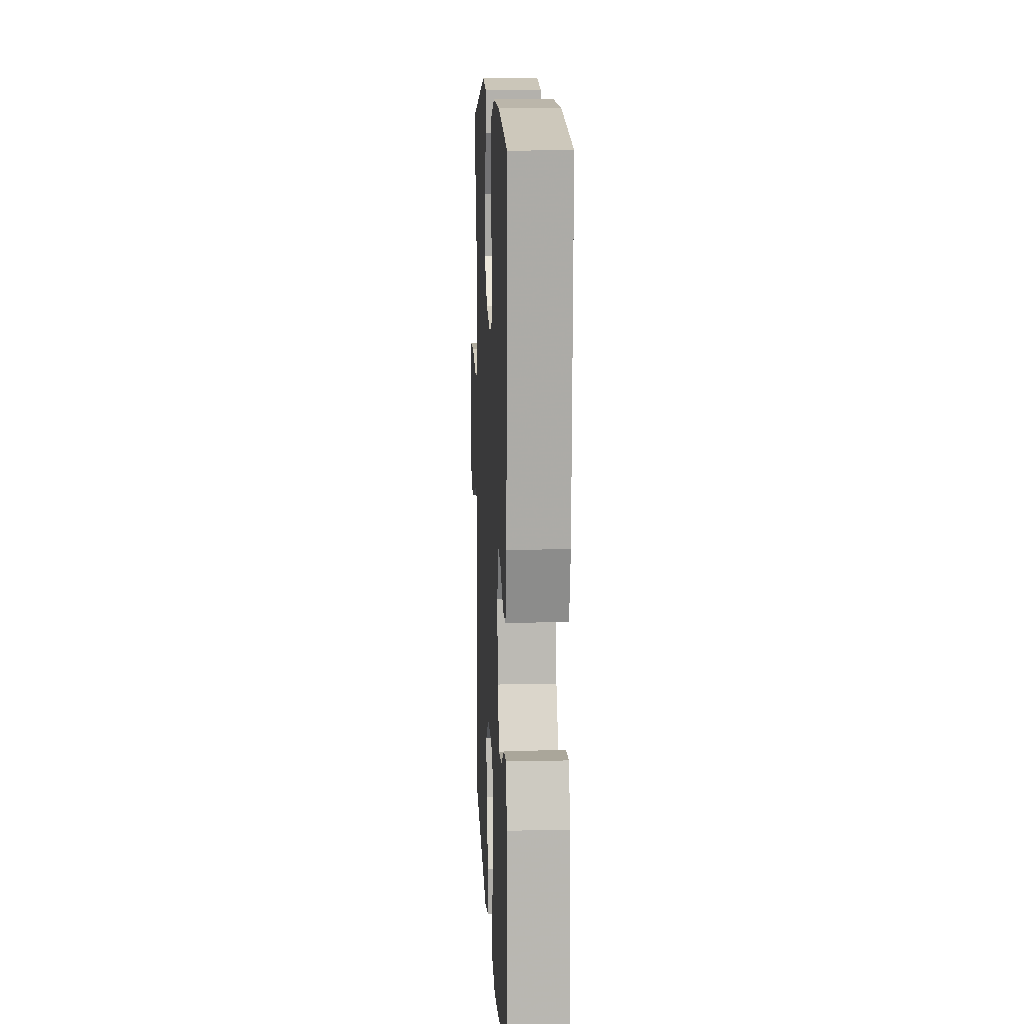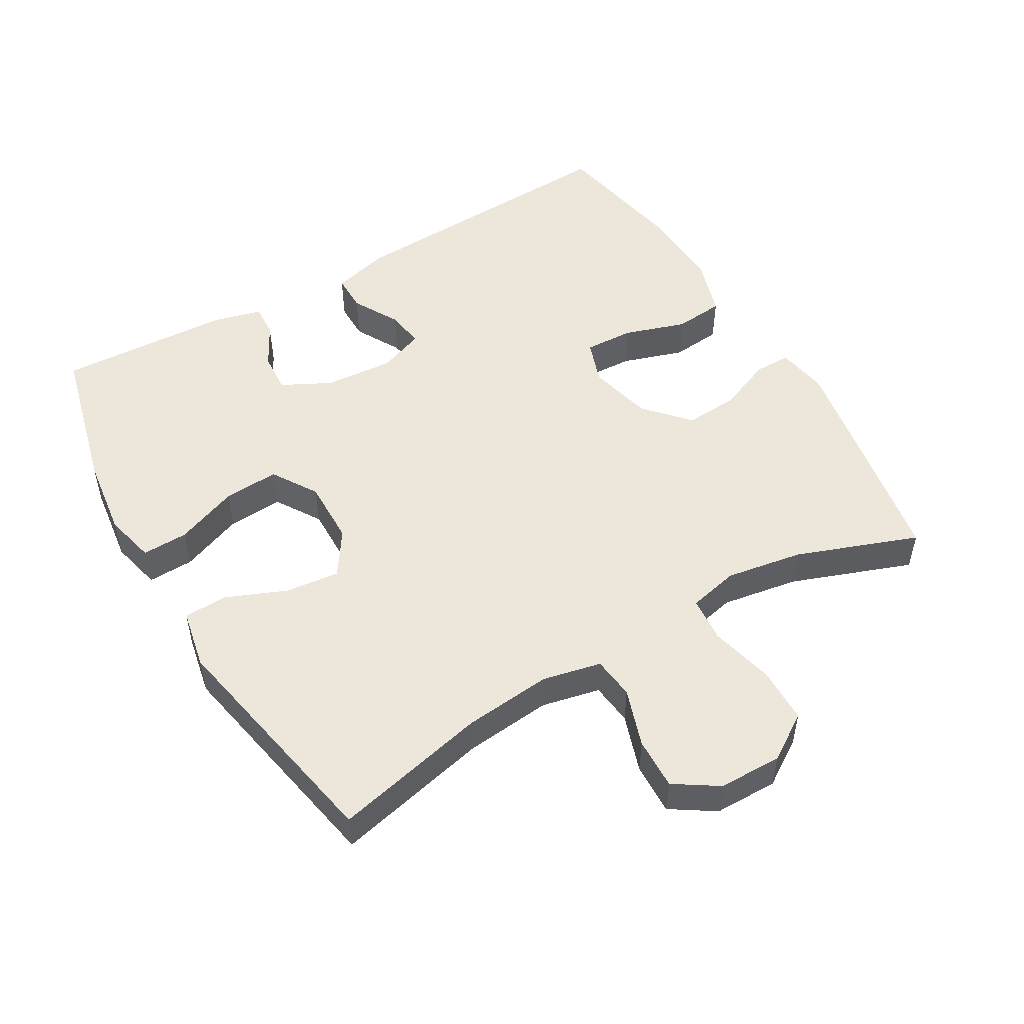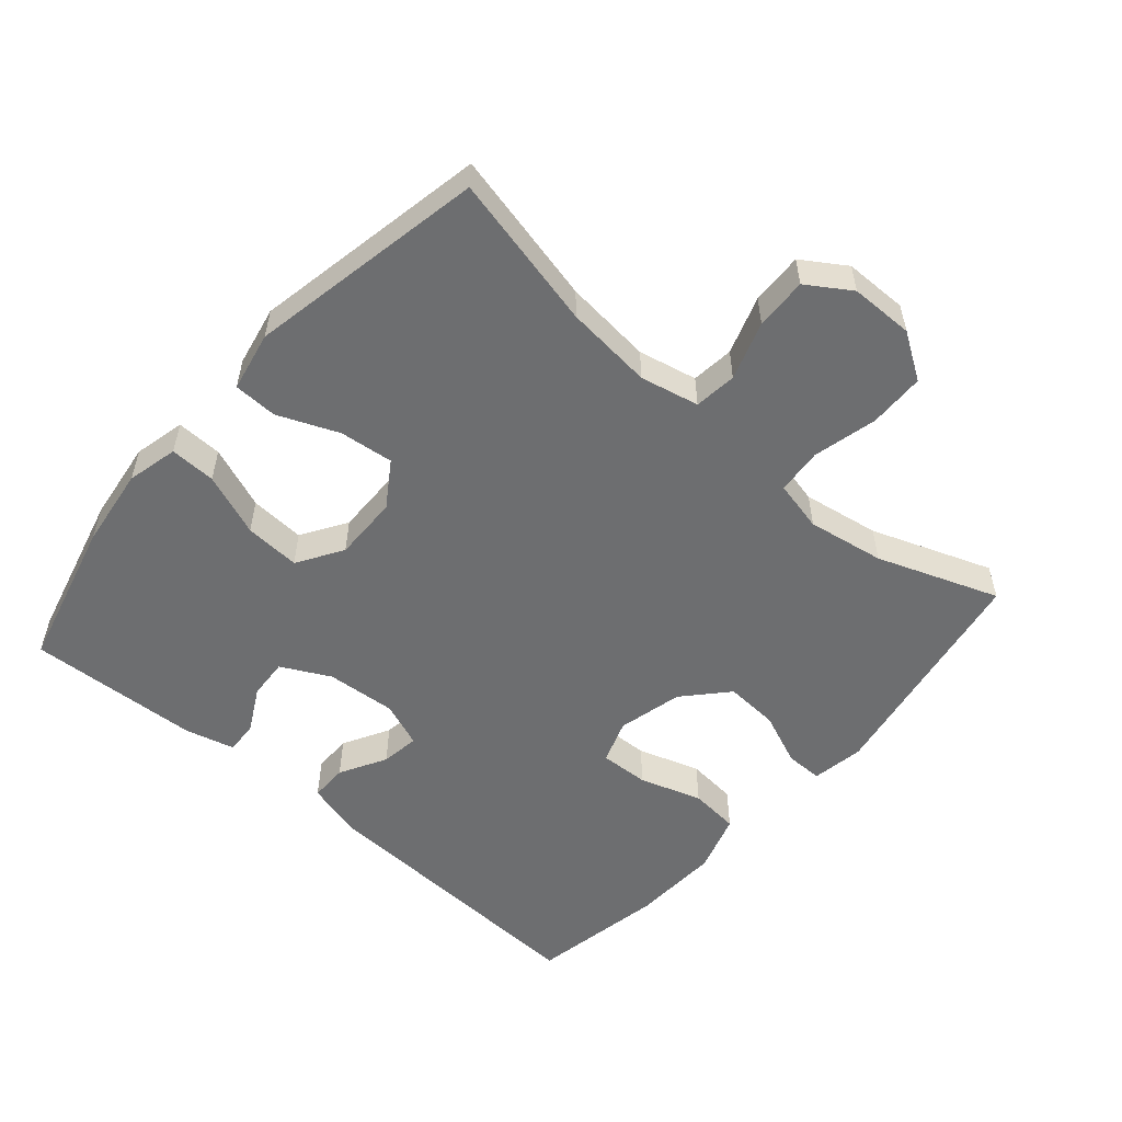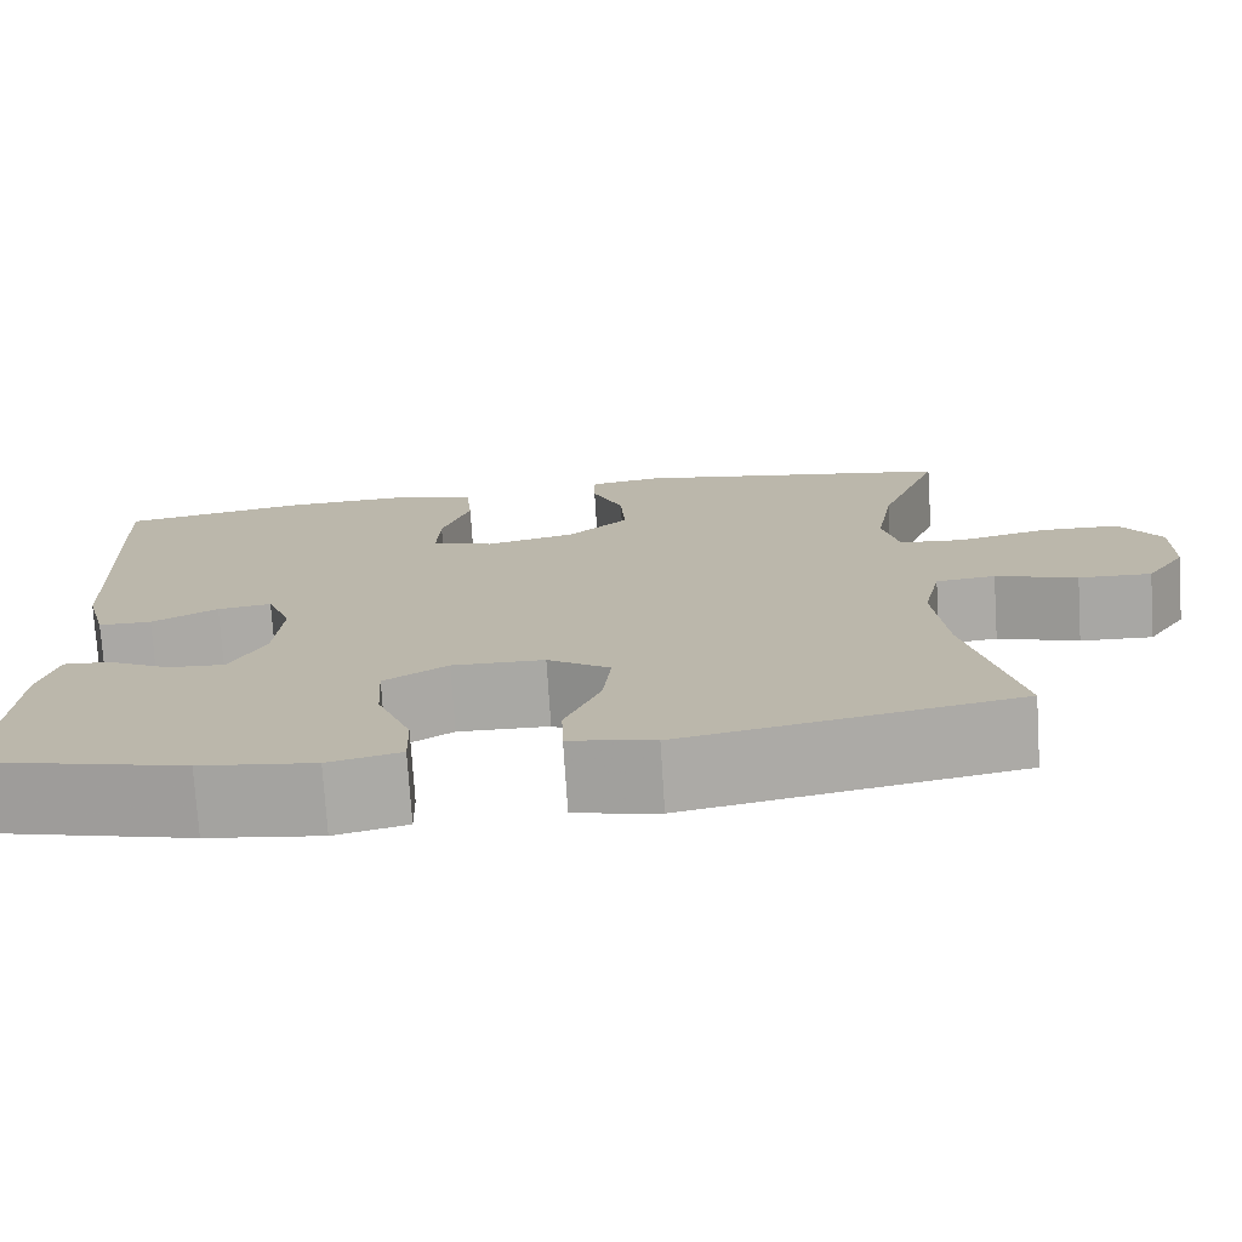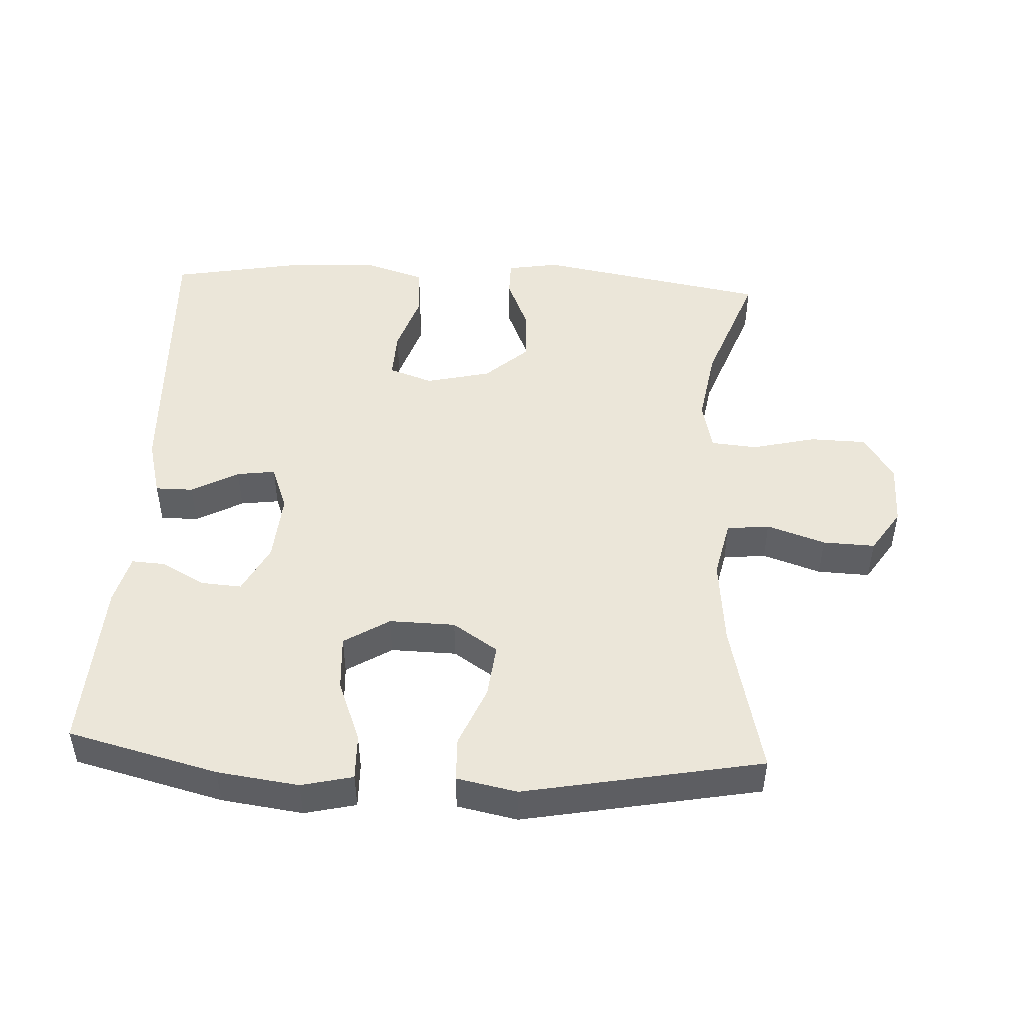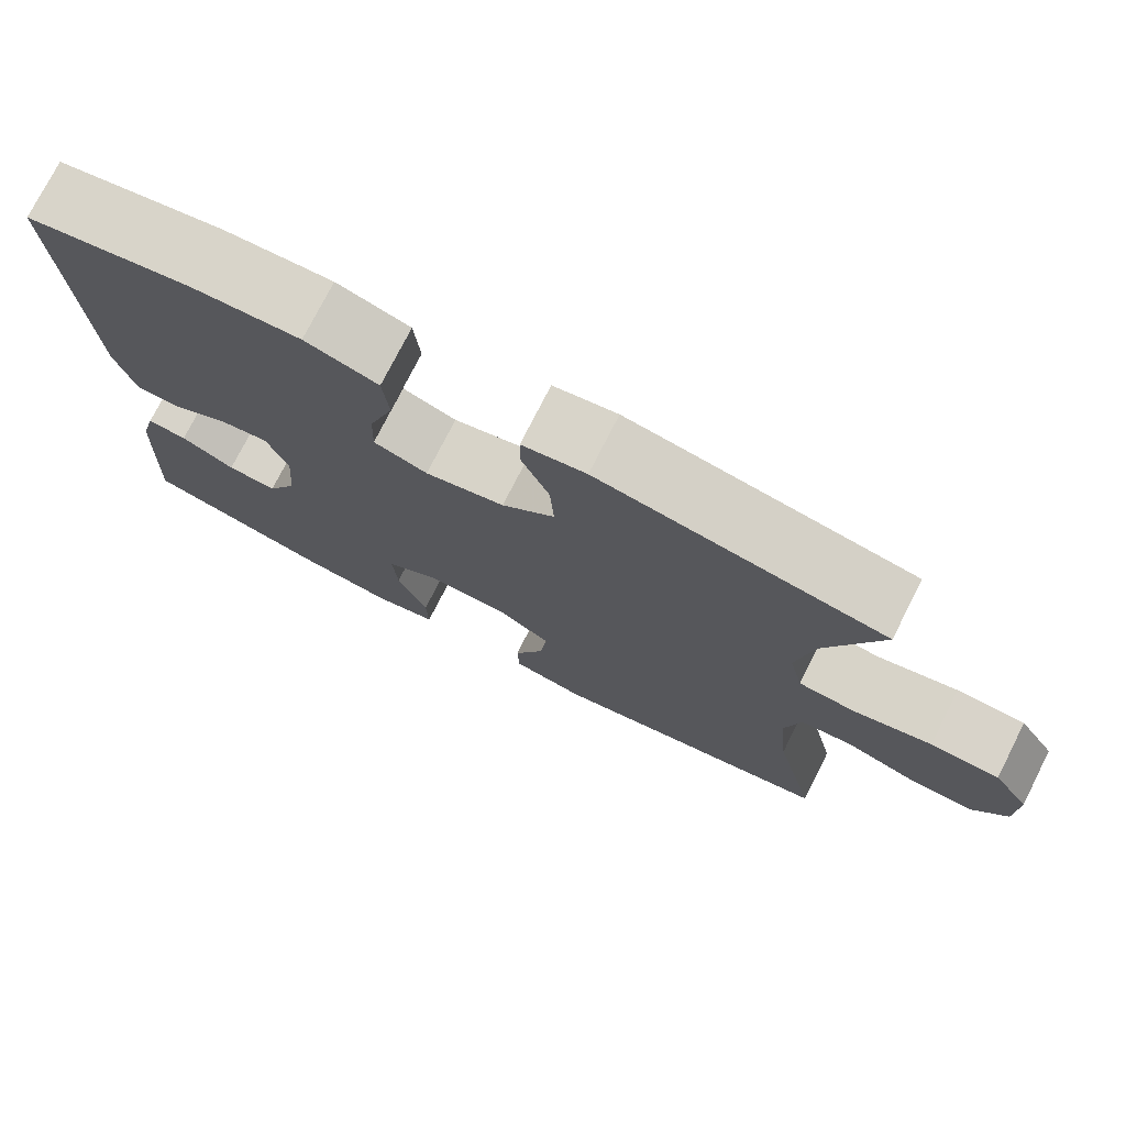
<metadata>
{"format":"obj","ext":"obj","renderer":"f3d","projection":"perspective","resolution":1024,"background":"white","views":[{"elev":11.3,"azim":87.2,"up":"+Z"},{"elev":51.0,"azim":-120.4,"up":"+Y"},{"elev":-54.3,"azim":-131.0,"up":"+Y"},{"elev":-75.1,"azim":-176.3,"up":"+Z"},{"elev":47.7,"azim":-177.0,"up":"+Y"},{"elev":75.8,"azim":-153.1,"up":"+Z"}]}
</metadata>
<code>
v 0.5 0.07 0.5
v 0.48 0.07 0.071
v 0.457 0.07 -0.016
v 0.401 0.07 -0.016
v 0.332 0.07 0.022
v 0.275 0.07 0.03
v 0.249 0.07 -0.038
v 0.257 0.07 -0.141
v 0.294 0.07 -0.213
v 0.354 0.07 -0.209
v 0.419 0.07 -0.174
v 0.468 0.07 -0.171
v 0.487 0.07 -0.245
v 0.5 0.07 -0.5
v 0.279 0.07 -0.556
v 0.159 0.07 -0.572
v 0.083 0.07 -0.554
v 0.085 0.07 -0.486
v 0.121 0.07 -0.393
v 0.126 0.07 -0.311
v 0.059 0.07 -0.269
v -0.038 0.07 -0.271
v -0.104 0.07 -0.315
v -0.095 0.07 -0.395
v -0.058 0.07 -0.484
v -0.06 0.07 -0.549
v -0.149 0.07 -0.567
v -0.5 0.07 -0.5
v -0.447 0.07 -0.271
v -0.434 0.07 -0.141
v -0.453 0.07 -0.054
v -0.516 0.07 -0.047
v -0.602 0.07 -0.076
v -0.679 0.07 -0.079
v -0.721 0.07 -0.015
v -0.722 0.07 0.079
v -0.678 0.07 0.147
v -0.595 0.07 0.149
v -0.5 0.07 0.126
v -0.432 0.07 0.132
v -0.415 0.07 0.207
v -0.434 0.07 0.321
v -0.5 0.07 0.5
v -0.157 0.07 0.561
v -0.08 0.07 0.548
v -0.08 0.07 0.493
v -0.113 0.07 0.414
v -0.118 0.07 0.334
v -0.054 0.07 0.276
v 0.042 0.07 0.253
v 0.107 0.07 0.276
v 0.104 0.07 0.349
v 0.074 0.07 0.441
v 0.081 0.07 0.515
v 0.169 0.07 0.543
v 0.301 0.07 0.537
v 0.5 0 0.5
v 0.48 0 0.071
v 0.457 0 -0.016
v 0.401 0 -0.016
v 0.332 0 0.022
v 0.275 0 0.03
v 0.249 0 -0.038
v 0.257 0 -0.141
v 0.294 0 -0.213
v 0.354 0 -0.209
v 0.419 0 -0.174
v 0.468 0 -0.171
v 0.487 0 -0.245
v 0.5 0 -0.5
v 0.279 0 -0.556
v 0.159 0 -0.572
v 0.083 0 -0.554
v 0.085 0 -0.486
v 0.121 0 -0.393
v 0.126 0 -0.311
v 0.059 0 -0.269
v -0.038 0 -0.271
v -0.104 0 -0.315
v -0.095 0 -0.395
v -0.058 0 -0.484
v -0.06 0 -0.549
v -0.149 0 -0.567
v -0.5 0 -0.5
v -0.447 0 -0.271
v -0.434 0 -0.141
v -0.453 0 -0.054
v -0.516 0 -0.047
v -0.602 0 -0.076
v -0.679 0 -0.079
v -0.721 0 -0.015
v -0.722 0 0.079
v -0.678 0 0.147
v -0.595 0 0.149
v -0.5 0 0.126
v -0.432 0 0.132
v -0.415 0 0.207
v -0.434 0 0.321
v -0.5 0 0.5
v -0.157 0 0.561
v -0.08 0 0.548
v -0.08 0 0.493
v -0.113 0 0.414
v -0.118 0 0.334
v -0.054 0 0.276
v 0.042 0 0.253
v 0.107 0 0.276
v 0.104 0 0.349
v 0.074 0 0.441
v 0.081 0 0.515
v 0.169 0 0.543
v 0.301 0 0.537
f 52 53 54 55
f 51 52 55 56
f 44 45 46 47
f 42 43 44 47
f 41 42 47 48
f 40 41 48 49
f 36 37 38 39
f 36 39 40
f 35 36 40
f 32 33 34 35
f 31 32 35 40
f 30 31 40 49
f 26 27 28 29
f 24 25 26 29
f 23 24 29 30
f 22 23 30 49
f 16 17 18 19
f 16 19 20
f 15 16 20
f 14 15 20
f 13 14 20 21
f 10 11 12 13
f 9 10 13 21
f 2 3 4 5
f 2 5 6
f 51 56 1 2
f 50 51 2 6
f 49 50 6 7
f 22 49 7 8
f 8 9 21 22
f 111 110 109 108
f 112 111 108 107
f 103 102 101 100
f 103 100 99 98
f 104 103 98 97
f 105 104 97 96
f 95 94 93 92
f 96 95 92
f 96 92 91
f 91 90 89 88
f 96 91 88 87
f 105 96 87 86
f 85 84 83 82
f 85 82 81 80
f 86 85 80 79
f 105 86 79 78
f 75 74 73 72
f 76 75 72
f 76 72 71
f 76 71 70
f 77 76 70 69
f 69 68 67 66
f 77 69 66 65
f 61 60 59 58
f 62 61 58
f 58 57 112 107
f 62 58 107 106
f 63 62 106 105
f 64 63 105 78
f 78 77 65 64
f 1 57 58 2
f 2 58 59 3
f 3 59 60 4
f 4 60 61 5
f 5 61 62 6
f 6 62 63 7
f 7 63 64 8
f 8 64 65 9
f 9 65 66 10
f 10 66 67 11
f 11 67 68 12
f 12 68 69 13
f 13 69 70 14
f 14 70 71 15
f 15 71 72 16
f 16 72 73 17
f 17 73 74 18
f 18 74 75 19
f 19 75 76 20
f 20 76 77 21
f 21 77 78 22
f 22 78 79 23
f 23 79 80 24
f 24 80 81 25
f 25 81 82 26
f 26 82 83 27
f 27 83 84 28
f 28 84 85 29
f 29 85 86 30
f 30 86 87 31
f 31 87 88 32
f 32 88 89 33
f 33 89 90 34
f 34 90 91 35
f 35 91 92 36
f 36 92 93 37
f 37 93 94 38
f 38 94 95 39
f 39 95 96 40
f 40 96 97 41
f 41 97 98 42
f 42 98 99 43
f 43 99 100 44
f 44 100 101 45
f 45 101 102 46
f 46 102 103 47
f 47 103 104 48
f 48 104 105 49
f 49 105 106 50
f 50 106 107 51
f 51 107 108 52
f 52 108 109 53
f 53 109 110 54
f 54 110 111 55
f 55 111 112 56
f 56 112 57 1

</code>
